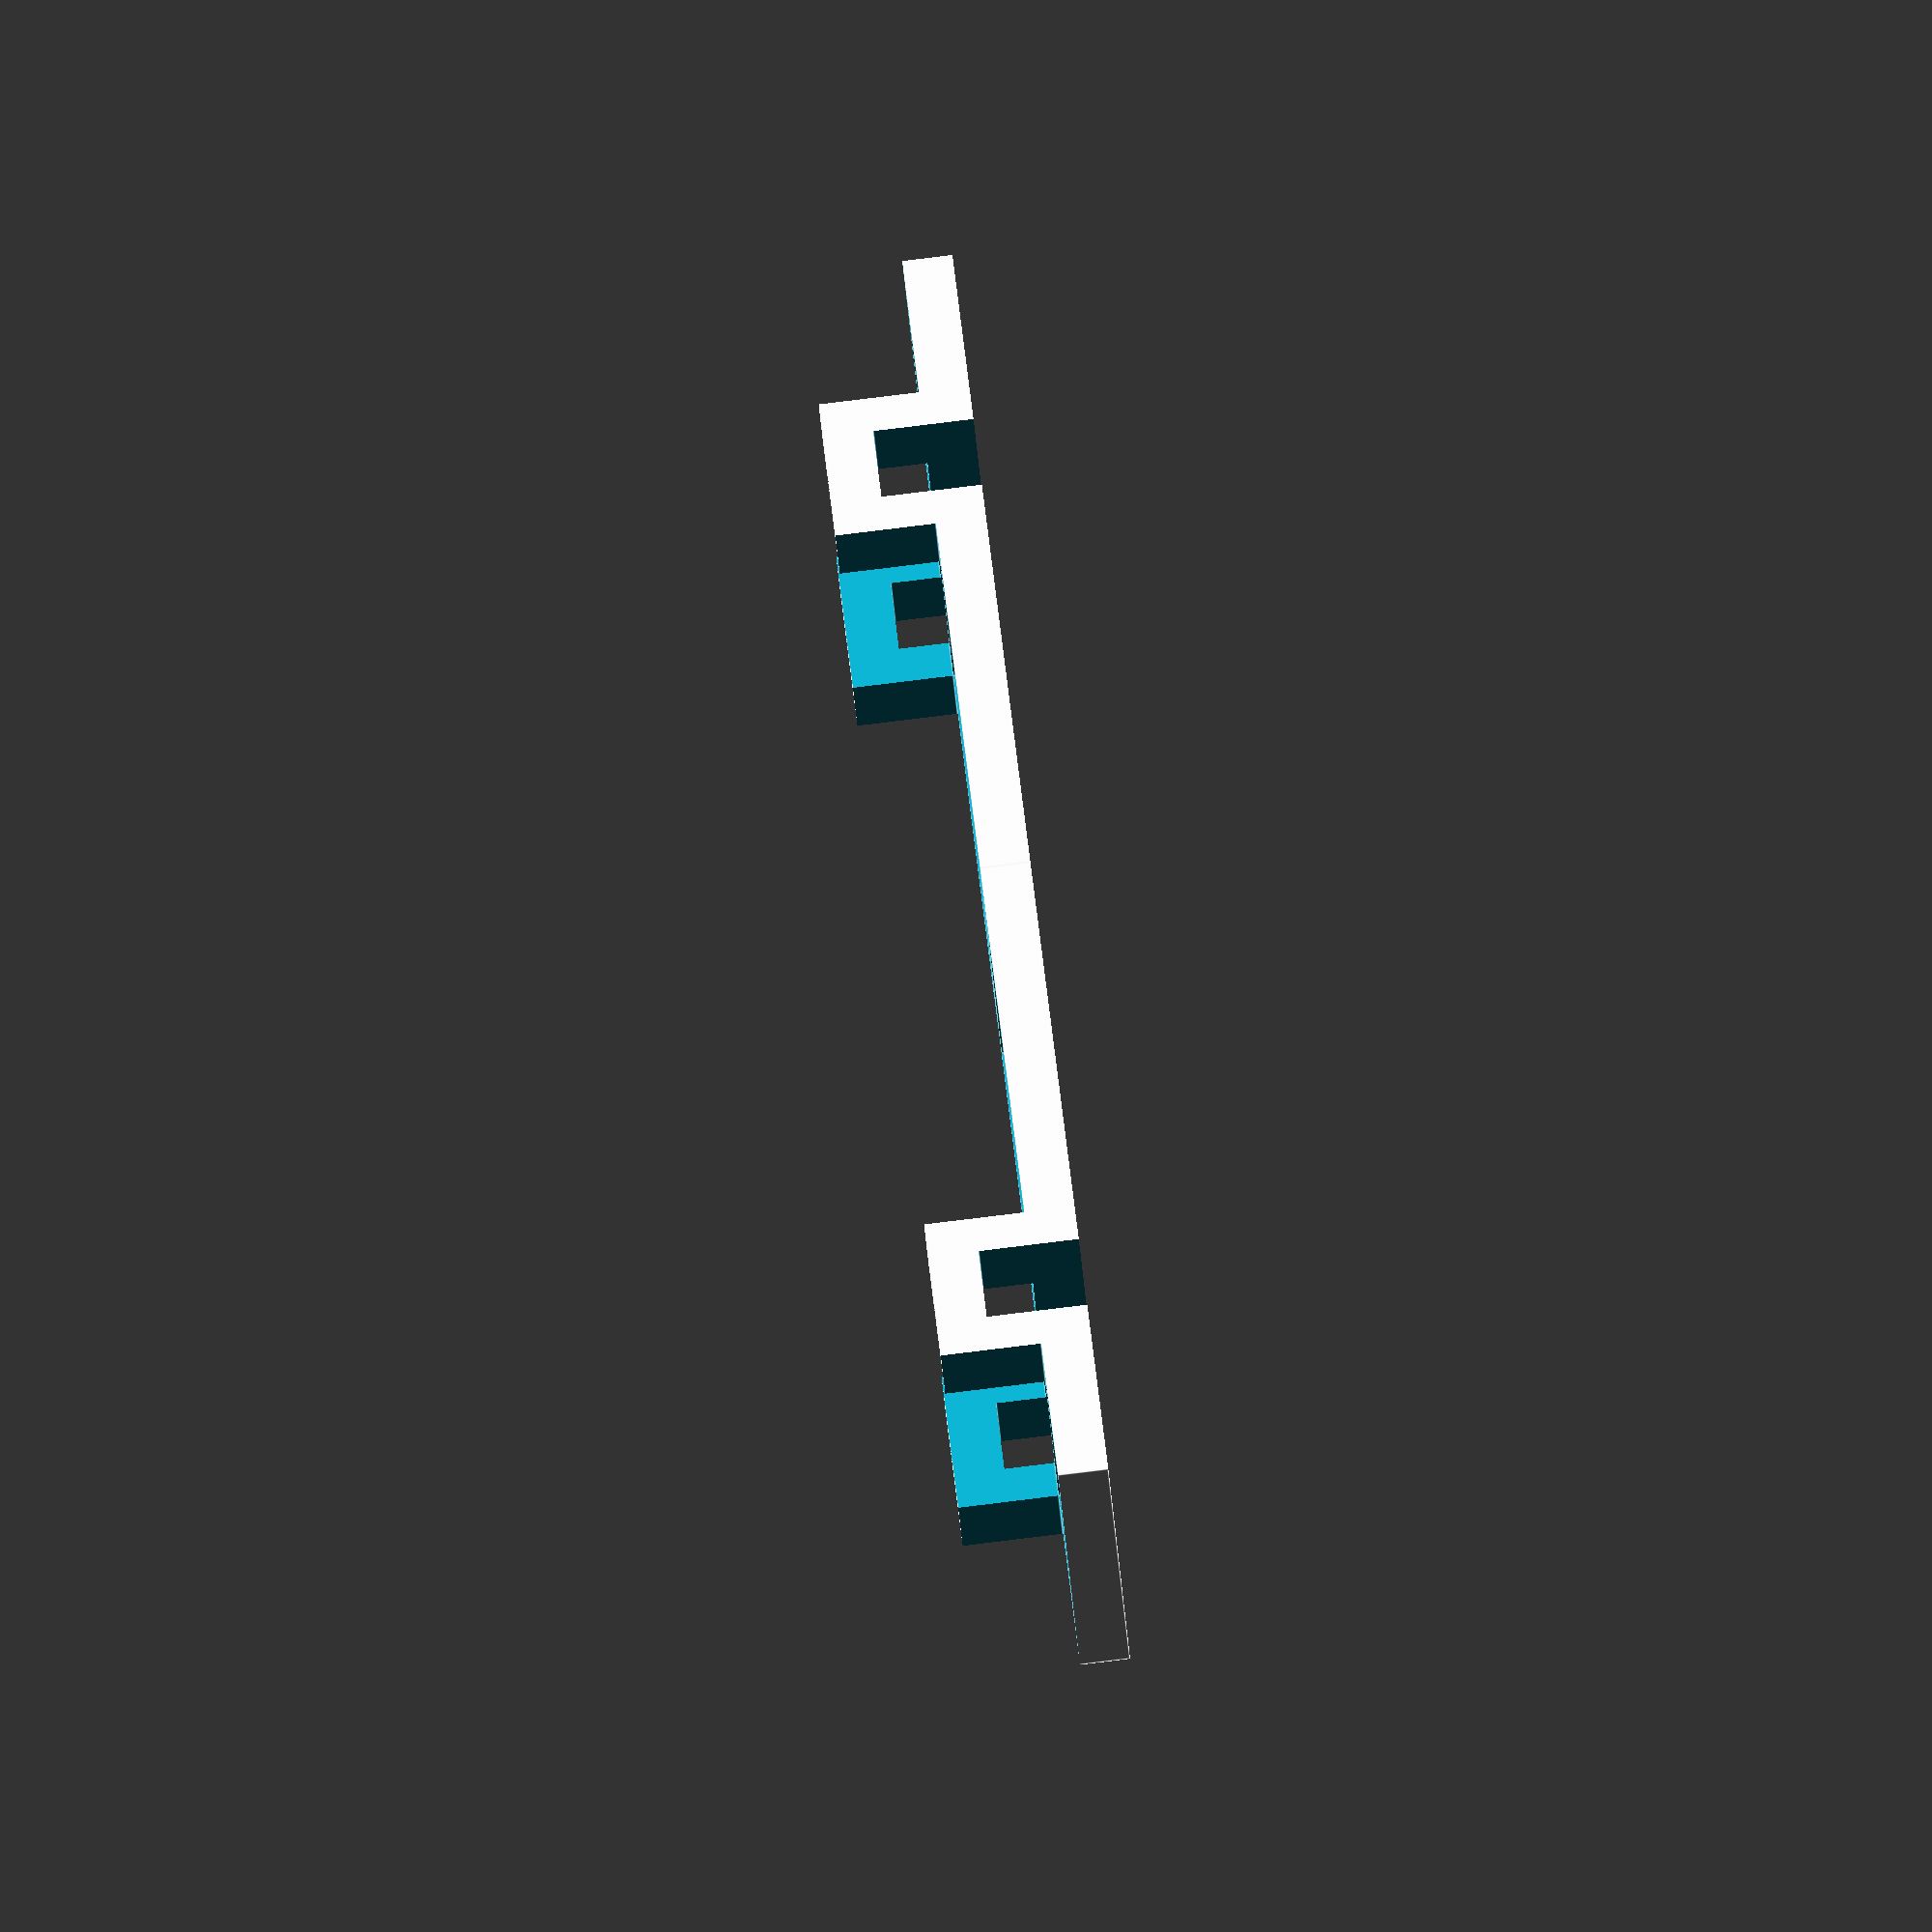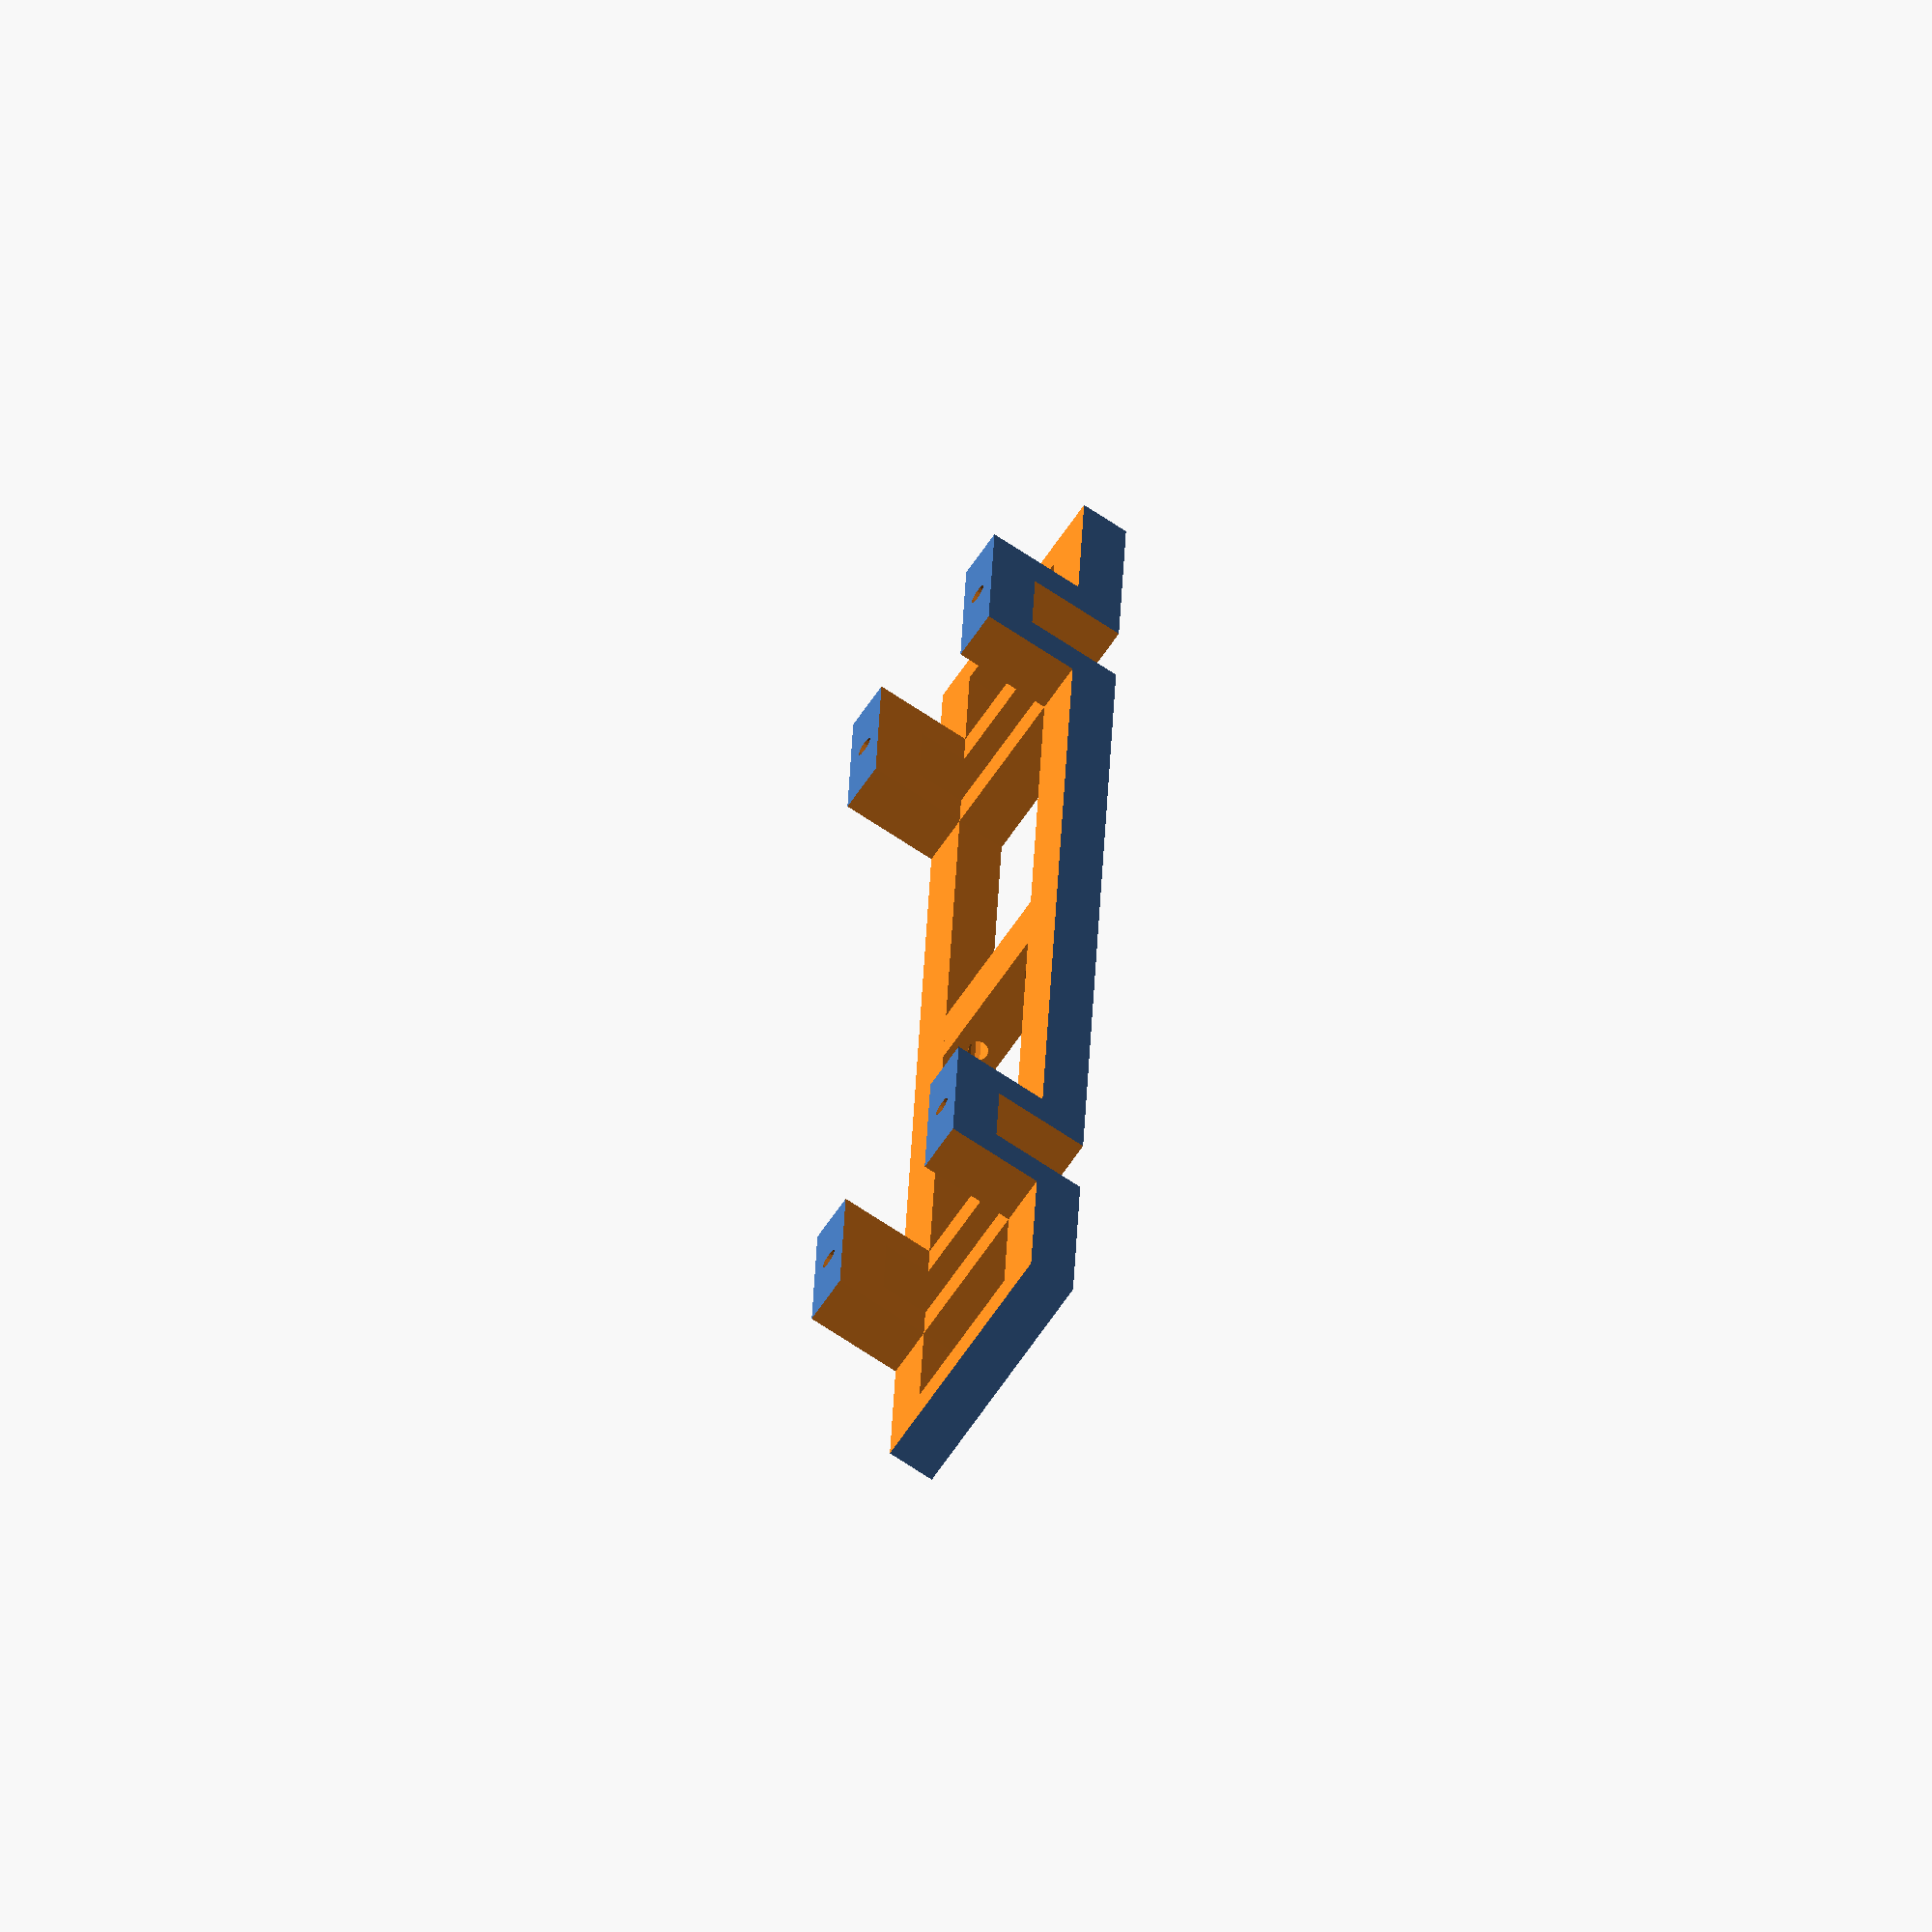
<openscad>
// this file defines the frame
$fa = 10;
$fs = 1;
// used parts



// shows truck base
frame();


// frame
module frame()
{
  frameHalf();
  rotate([0,0,180]) frameHalf();
}

module frameHalf()
{
  difference()
  {
    translate([0,92.5,25]) cube([50,185,30], center = true);
    translate([0,95,15]) cube([30,195,30], center = true);
    
    translate([0,125,31]) cube([60,20,22], center = true);
    translate([0,52,19]) cube([60,106,22], center = true);
    translate([0,170,19]) cube([60,50,22], center = true);
    
    translate([0,57.5,35]) cube([30,95,15], center = true);
    translate([0,160,35]) cube([30,30,15], center = true);
    
    translate([20,125,0]) cylinder(d = 4.1, h = 30);
    translate([-20,125,0]) cylinder(d = 4.1, h = 30);
    
    translate([10,5,35]) rotate([90,0,0]) cylinder(d = 4.1, h = 15, center = true);
    translate([-10,5,35]) rotate([90,0,0]) cylinder(d = 4.1, h = 15, center = true);
  } 
}


</openscad>
<views>
elev=273.1 azim=316.1 roll=263.1 proj=o view=edges
elev=68.5 azim=357.1 roll=236.0 proj=o view=solid
</views>
